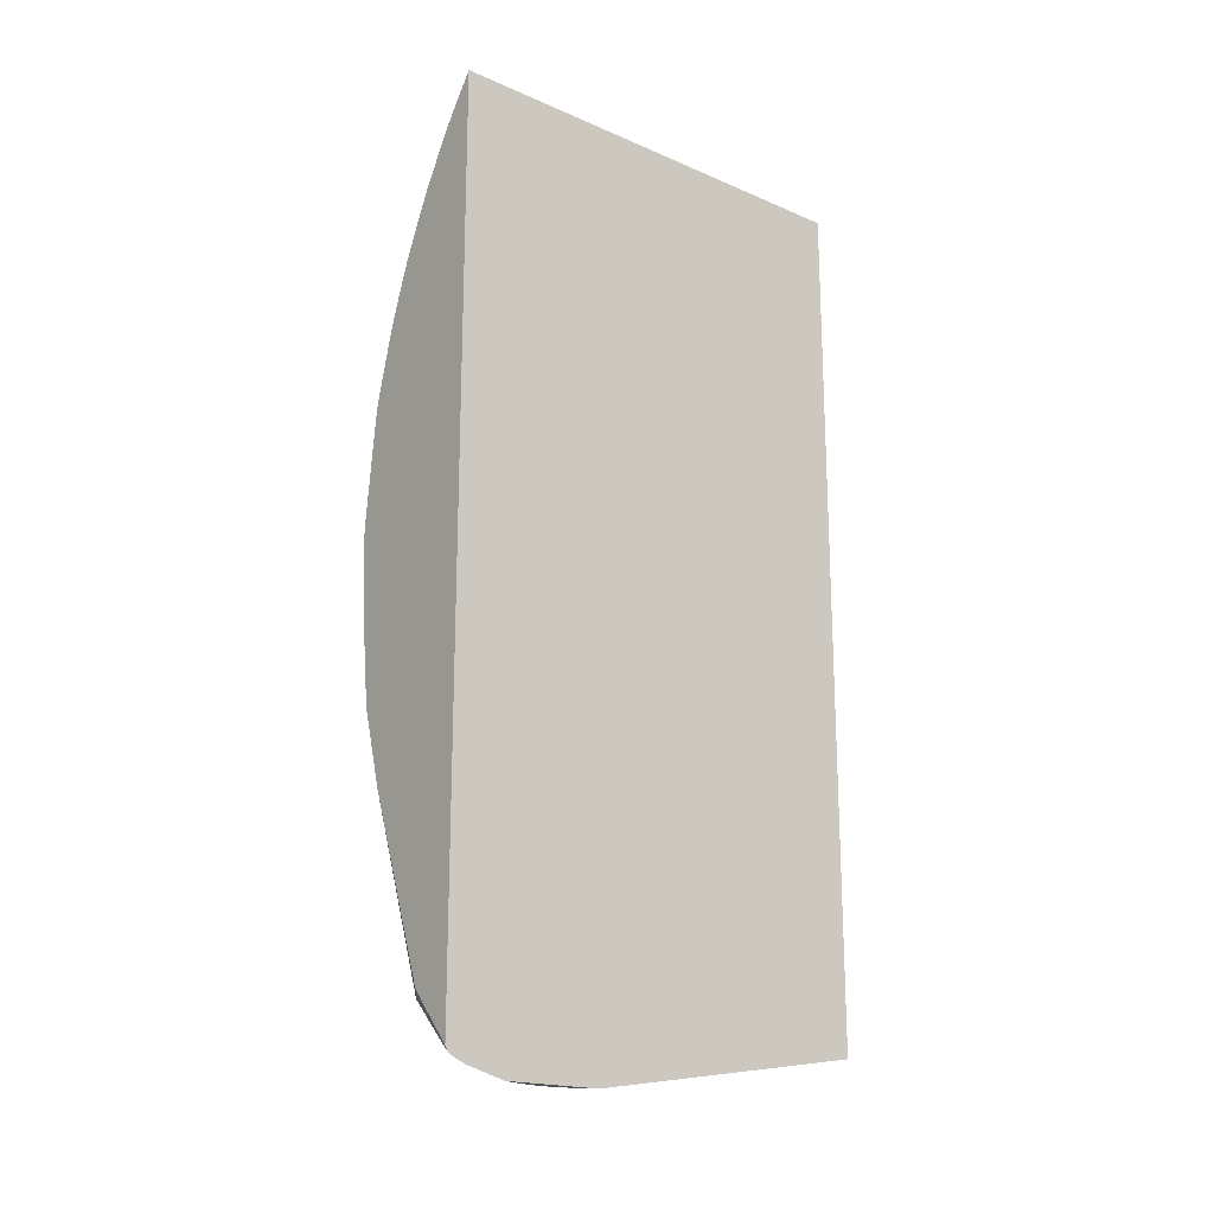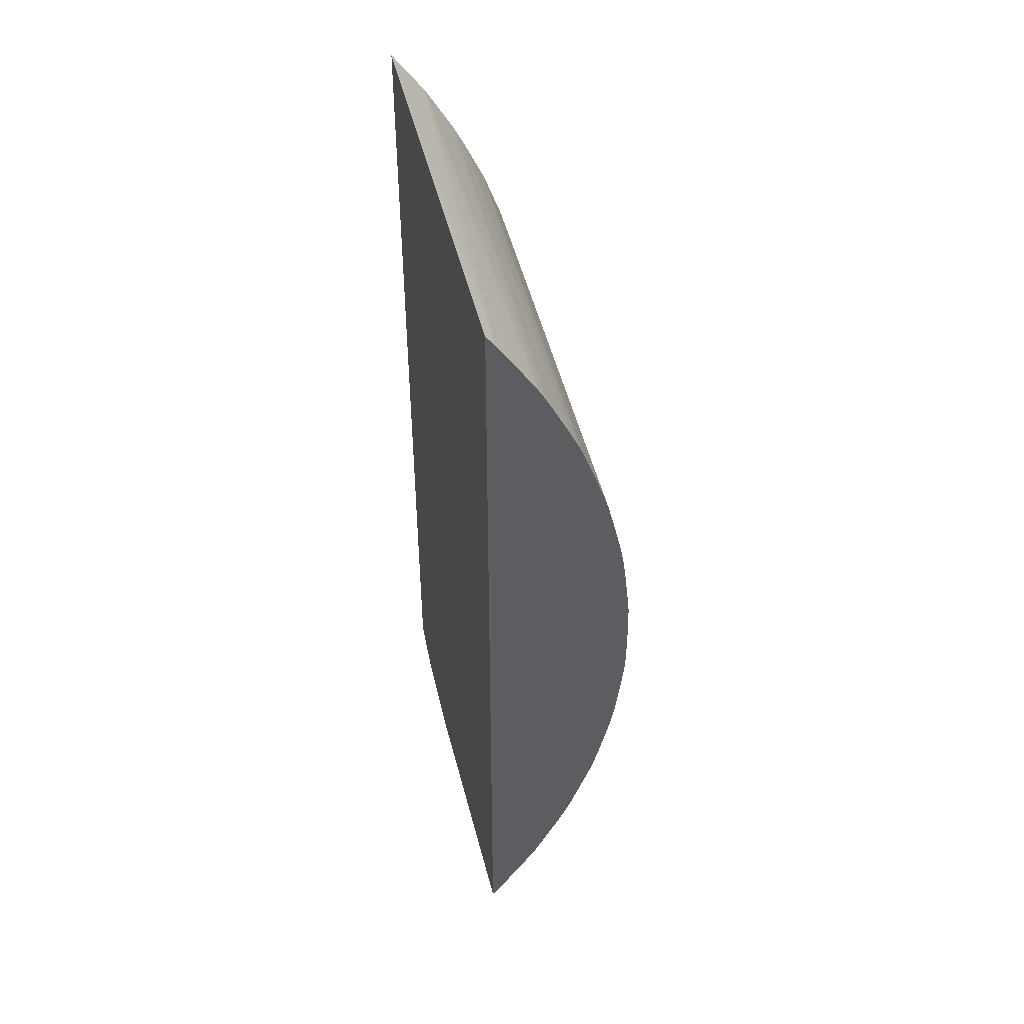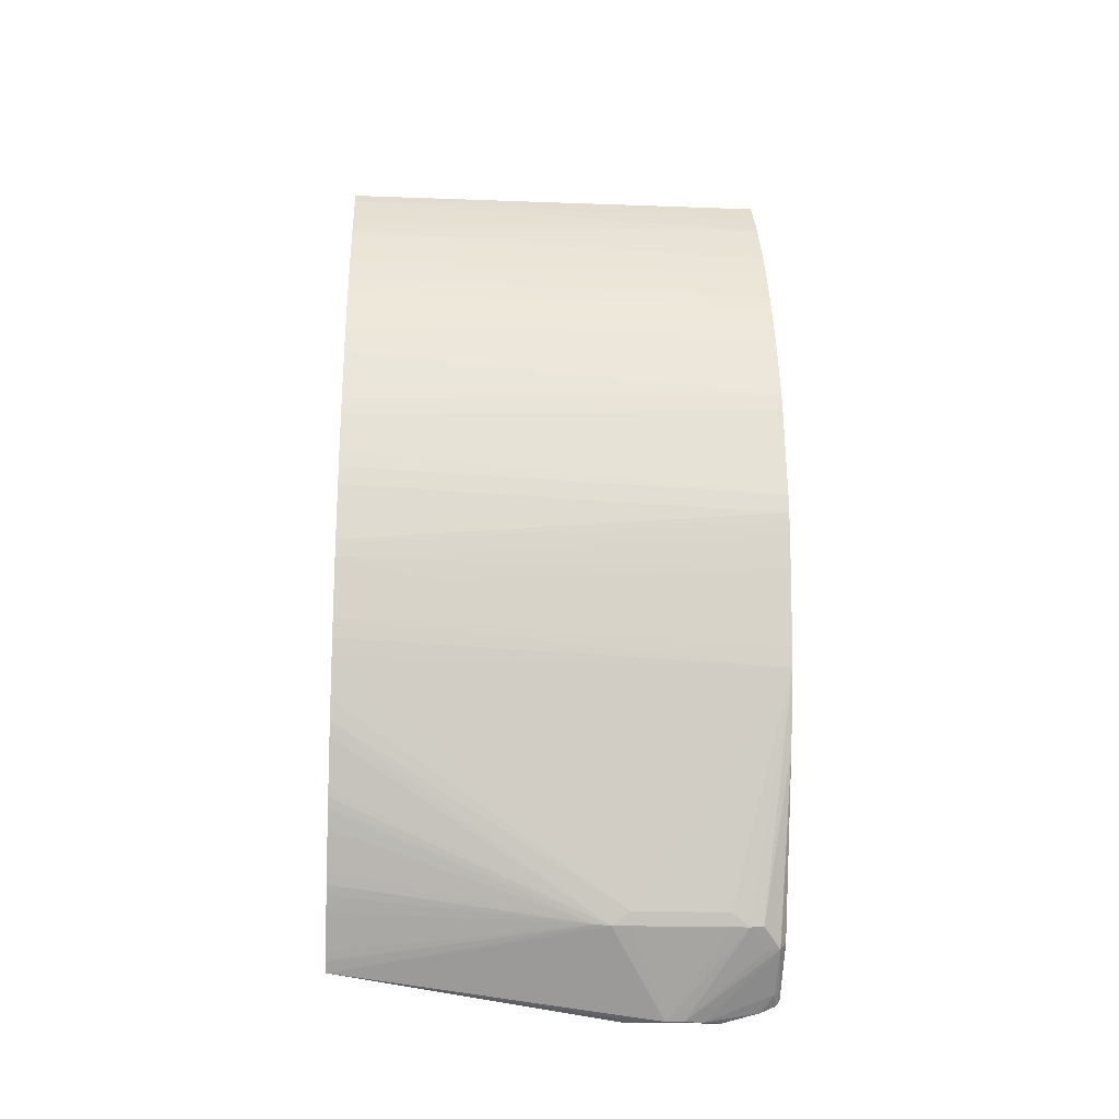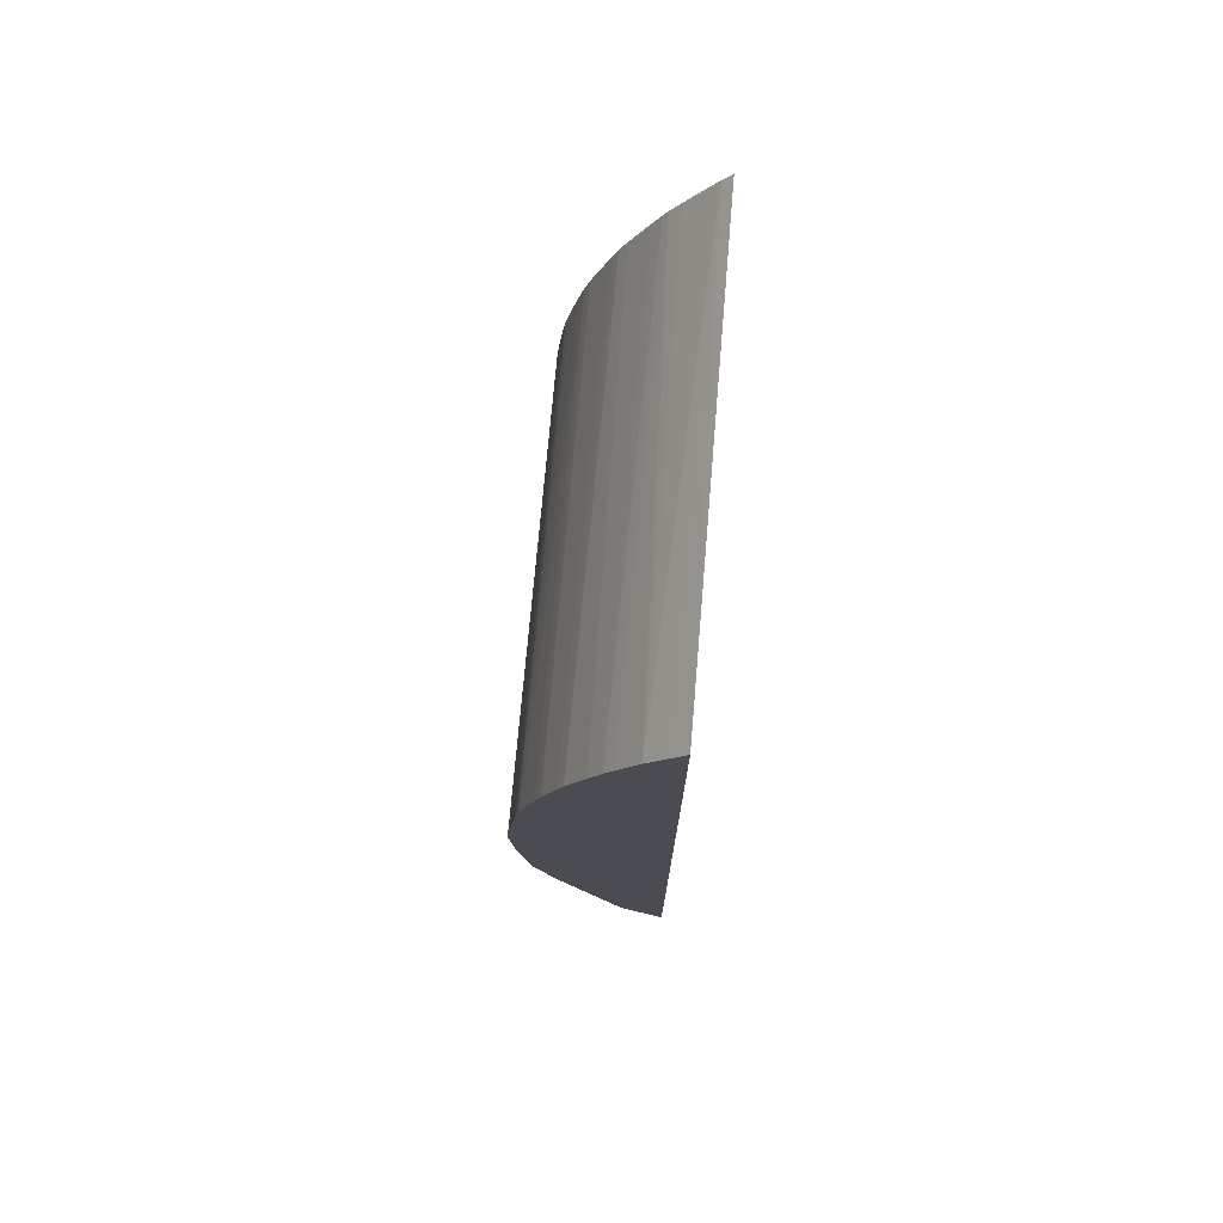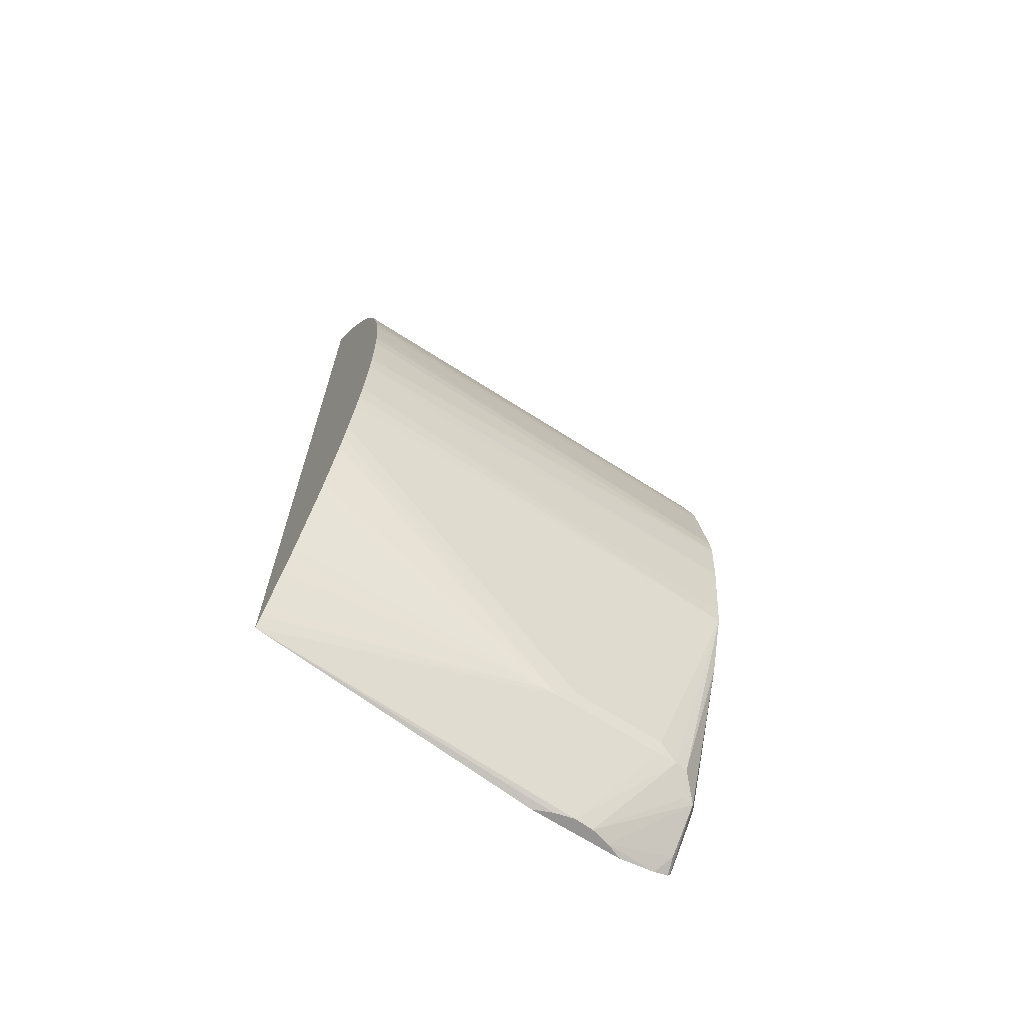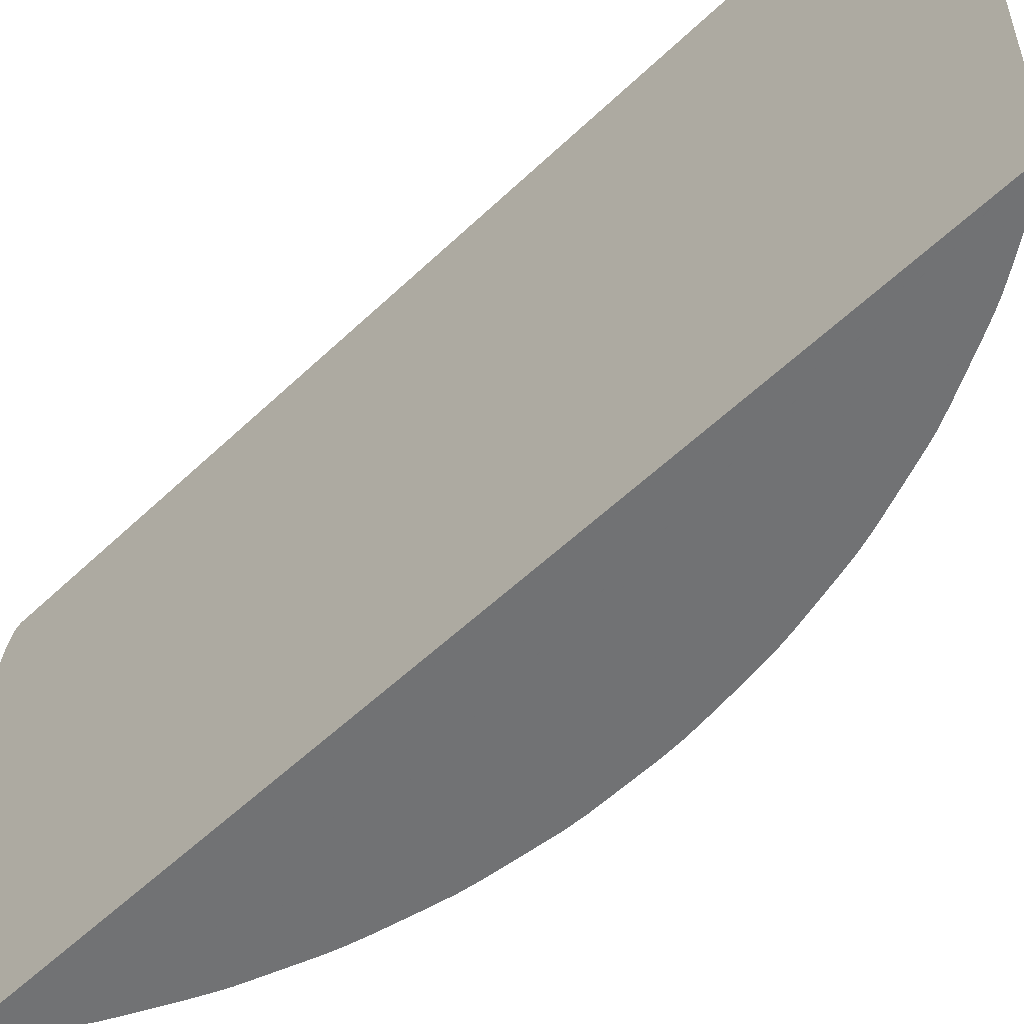
<metadata>
{"format":"obj","ext":"obj","renderer":"f3d","projection":"perspective","resolution":1024,"background":"white","views":[{"elev":-18.7,"azim":50.8,"up":"+Y"},{"elev":45.8,"azim":167.2,"up":"+Y"},{"elev":-19.1,"azim":-94.2,"up":"+Y"},{"elev":74.5,"azim":4.8,"up":"+Y"},{"elev":-67.2,"azim":-123.0,"up":"+Y"},{"elev":-55.4,"azim":135.1,"up":"+Z"}]}
</metadata>
<code>
v -0.02586 0.01966 -0.008781
v -0.02586 0.0196 -0.0292
v -0.02627 0.01907 -0.0292
v -0.0266 0.01864 -0.008781
v -0.02586 -0.0206 -0.008781
v -0.02586 -0.0196 -0.0292
v -0.02651 0.01871 -0.0292
v -0.02658 0.01863 -0.02464
v -0.02736 0.01759 -0.008781
v -0.02706 0.01801 -0.008781
v -0.0273 -0.01901 -0.008781
v -0.0277 -0.019 -0.008967
v -0.02827 -0.01869 -0.009111
v -0.02586 -0.02076 -0.008863
v -0.02586 -0.02166 -0.01591
v -0.02623 -0.02167 -0.015
v -0.02646 -0.02167 -0.01408
v -0.0292 -0.01786 -0.01672
v -0.02914 -0.01781 -0.01736
v -0.0262 -0.01917 -0.0292
v -0.02656 0.01863 -0.0292
v -0.027 0.01796 -0.0292
v -0.02724 0.0176 -0.0292
v -0.0276 0.01706 -0.0292
v -0.02767 0.01694 -0.0292
v -0.02802 0.01639 -0.0292
v -0.02832 0.01595 -0.008781
v -0.0275 -0.01877 -0.008781
v -0.02832 -0.01875 -0.009682
v -0.02642 -0.02167 -0.0132
v -0.02619 -0.02167 -0.01229
v -0.02651 -0.02045 -0.009111
v -0.02788 -0.01831 -0.008781
v -0.02796 -0.01812 -0.008781
v -0.02838 -0.01814 -0.009043
v -0.03091 -0.01021 -0.008781
v -0.02913 -0.01781 -0.009956
v -0.02586 -0.02089 -0.008963
v -0.02586 -0.02167 -0.01585
v -0.02919 -0.01786 -0.01056
v -0.0292 -0.01786 -0.01144
v -0.0292 -0.01786 -0.01584
v -0.02943 -0.01726 -0.01584
v -0.03109 -0.009336 -0.0292
v -0.03105 -0.009457 -0.0292
v -0.03087 -0.009991 -0.0292
v -0.03071 -0.01043 -0.0292
v -0.03041 -0.01126 -0.0292
v -0.03015 -0.01198 -0.0292
v -0.03012 -0.01207 -0.0292
v -0.02995 -0.01251 -0.0292
v -0.0298 -0.01287 -0.0292
v -0.02976 -0.01294 -0.0292
v -0.0297 -0.01309 -0.0292
v -0.02939 -0.01374 -0.0292
v -0.02934 -0.01384 -0.0292
v -0.02888 -0.01475 -0.0292
v -0.02851 -0.0155 -0.0292
v -0.02845 -0.0156 -0.0292
v -0.02822 -0.01605 -0.0292
v -0.02796 -0.01649 -0.0292
v -0.02752 -0.01718 -0.0292
v -0.02689 -0.01814 -0.0292
v -0.0265 -0.01873 -0.0292
v -0.02625 -0.01909 -0.0292
v -0.02823 0.01603 -0.0292
v -0.02868 0.01533 -0.008781
v -0.02586 -0.02167 -0.01146
v -0.02586 -0.02121 -0.009682
v -0.03117 -0.009336 -0.008781
v -0.03192 -0.006763 -0.008781
v -0.02943 -0.01726 -0.01144
v -0.03176 -0.006613 -0.0292
v -0.03168 -0.006973 -0.0292
v -0.03149 -0.007738 -0.0292
v -0.03132 -0.008458 -0.0292
v -0.02827 0.01594 -0.0292
v -0.02861 0.0153 -0.0292
v -0.02921 0.01429 -0.008781
v -0.03204 -0.005816 -0.008781
v -0.03207 -0.004938 -0.0292
v -0.03205 -0.005096 -0.0292
v -0.03193 -0.005816 -0.0292
v -0.02893 0.01465 -0.0292
v -0.02922 0.01409 -0.0292
v -0.02949 0.01354 -0.0292
v -0.02981 0.01285 -0.0292
v -0.03006 0.01243 -0.008781
v -0.03244 -0.002297 -0.008781
v -0.0323 -0.003179 -0.02464
v -0.03216 -0.004218 -0.0292
v -0.02996 0.01249 -0.0292
v -0.02999 0.0124 -0.0292
v -0.03031 0.01181 -0.008781
v -0.03238 -0.002297 -0.0292
v -0.03256 -0.0005409 -0.008781
v -0.03236 -0.002458 -0.0292
v -0.03228 -0.003179 -0.0292
v -0.03003 0.01229 -0.0292
v -0.03025 0.01178 -0.02464
v -0.03075 0.01033 -0.0292
v -0.03088 0.009969 -0.0292
v -0.03094 0.01004 -0.008781
v -0.03242 -0.001577 -0.0292
v -0.03258 -8.785e-05 -0.008781
v -0.03022 0.01178 -0.0292
v -0.03091 0.009888 -0.0292
v -0.03095 0.009755 -0.0292
v -0.03115 0.009136 -0.0292
v -0.0312 0.009164 -0.008781
v -0.03243 -0.001419 -0.0292
v -0.0326 0.0003369 -0.008781
v -0.03119 0.008978 -0.0292
v -0.03177 0.007113 -0.008781
v -0.03243 -0.0007028 -0.0292
v -0.03256 0.001219 -0.008781
v -0.03239 0.002097 -0.0292
v -0.03243 0.001219 -0.0292
v -0.03137 0.008258 -0.0292
v -0.03192 0.006526 -0.008781
v -0.0323 0.002979 -0.0292
v -0.03232 0.002817 -0.0292
v -0.03206 0.005645 -0.008781
v -0.03179 0.006498 -0.0292
v -0.03193 0.006498 -0.008781
v -0.03222 0.003699 -0.0292
v -0.03197 0.005616 -0.0292
v -0.03199 0.005458 -0.0292
v -0.0321 0.004738 -0.0292
f 1 2 3
f 1 3 4
f 1 4 10
f 1 10 9
f 1 9 27
f 1 27 67
f 1 67 79
f 1 79 88
f 1 88 94
f 1 94 103
f 1 103 110
f 1 110 114
f 1 114 120
f 1 120 125
f 1 125 123
f 1 123 116
f 1 116 112
f 1 112 105
f 1 105 96
f 1 96 89
f 1 89 80
f 1 80 71
f 1 71 70
f 1 70 36
f 1 36 34
f 1 34 33
f 1 33 28
f 1 28 11
f 1 11 5
f 1 5 14
f 1 14 38
f 1 38 69
f 1 69 68
f 1 68 39
f 1 39 15
f 1 15 6
f 1 6 2
f 2 6 20
f 2 20 65
f 2 65 64
f 2 64 63
f 2 63 62
f 2 62 61
f 2 61 60
f 2 60 59
f 2 59 58
f 2 58 57
f 2 57 56
f 2 56 55
f 2 55 54
f 2 54 53
f 2 53 52
f 2 52 51
f 2 51 50
f 2 50 49
f 2 49 48
f 2 48 47
f 2 47 46
f 2 46 45
f 2 45 44
f 2 44 76
f 2 76 75
f 2 75 74
f 2 74 73
f 2 73 83
f 2 83 82
f 2 82 81
f 2 81 91
f 2 91 98
f 2 98 97
f 2 97 95
f 2 95 104
f 2 104 111
f 2 111 115
f 2 115 118
f 2 118 117
f 2 117 122
f 2 122 121
f 2 121 126
f 2 126 129
f 2 129 128
f 2 128 127
f 2 127 124
f 2 124 119
f 2 119 113
f 2 113 109
f 2 109 108
f 2 108 107
f 2 107 102
f 2 102 101
f 2 101 106
f 2 106 99
f 2 99 93
f 2 93 92
f 2 92 87
f 2 87 86
f 2 86 85
f 2 85 84
f 2 84 78
f 2 78 77
f 2 77 66
f 2 66 26
f 2 26 25
f 2 25 24
f 2 24 23
f 2 23 22
f 2 22 21
f 2 21 7
f 2 7 3
f 3 7 8
f 3 8 9
f 3 9 10
f 3 10 4
f 5 11 12
f 5 12 13
f 5 13 14
f 6 15 16
f 6 16 17
f 6 17 18
f 6 18 19
f 6 19 20
f 7 21 9
f 7 9 8
f 9 21 22
f 9 22 23
f 9 23 24
f 9 24 25
f 9 25 26
f 9 26 27
f 11 28 13
f 11 13 12
f 13 29 30
f 13 30 31
f 13 31 32
f 13 32 14
f 13 28 33
f 13 33 34
f 13 34 35
f 13 35 36
f 13 36 37
f 13 37 29
f 14 32 38
f 15 39 16
f 16 39 68
f 16 68 31
f 16 31 30
f 16 30 17
f 17 30 40
f 17 40 41
f 17 41 42
f 17 42 18
f 18 42 43
f 18 43 44
f 18 44 45
f 18 45 46
f 18 46 47
f 18 47 48
f 18 48 49
f 18 49 50
f 18 50 51
f 18 51 52
f 18 52 19
f 19 52 53
f 19 53 54
f 19 54 55
f 19 55 56
f 19 56 57
f 19 57 58
f 19 58 59
f 19 59 60
f 19 60 61
f 19 61 62
f 19 62 63
f 19 63 64
f 19 64 65
f 19 65 20
f 26 66 67
f 26 67 27
f 29 37 40
f 29 40 30
f 31 68 69
f 31 69 32
f 32 69 38
f 34 36 35
f 36 70 37
f 37 70 71
f 37 71 40
f 40 71 72
f 40 72 41
f 41 72 43
f 41 43 42
f 43 72 71
f 43 71 73
f 43 73 74
f 43 74 75
f 43 75 76
f 43 76 44
f 66 77 67
f 67 77 78
f 67 78 79
f 71 80 81
f 71 81 82
f 71 82 83
f 71 83 73
f 78 84 79
f 79 84 85
f 79 85 86
f 79 86 87
f 79 87 88
f 80 89 90
f 80 90 81
f 81 90 91
f 87 92 88
f 88 92 93
f 88 93 94
f 89 95 90
f 89 96 95
f 90 95 97
f 90 97 98
f 90 98 91
f 93 99 100
f 93 100 94
f 94 100 101
f 94 101 102
f 94 102 103
f 95 96 105
f 95 105 104
f 99 106 100
f 100 106 101
f 102 107 103
f 103 107 108
f 103 108 109
f 103 109 110
f 104 105 111
f 105 112 111
f 109 113 114
f 109 114 110
f 111 112 115
f 112 116 117
f 112 117 118
f 112 118 115
f 113 119 120
f 113 120 114
f 116 121 122
f 116 122 117
f 116 123 121
f 119 124 125
f 119 125 120
f 121 123 126
f 123 125 127
f 123 127 128
f 123 128 129
f 123 129 126
f 124 127 125

</code>
